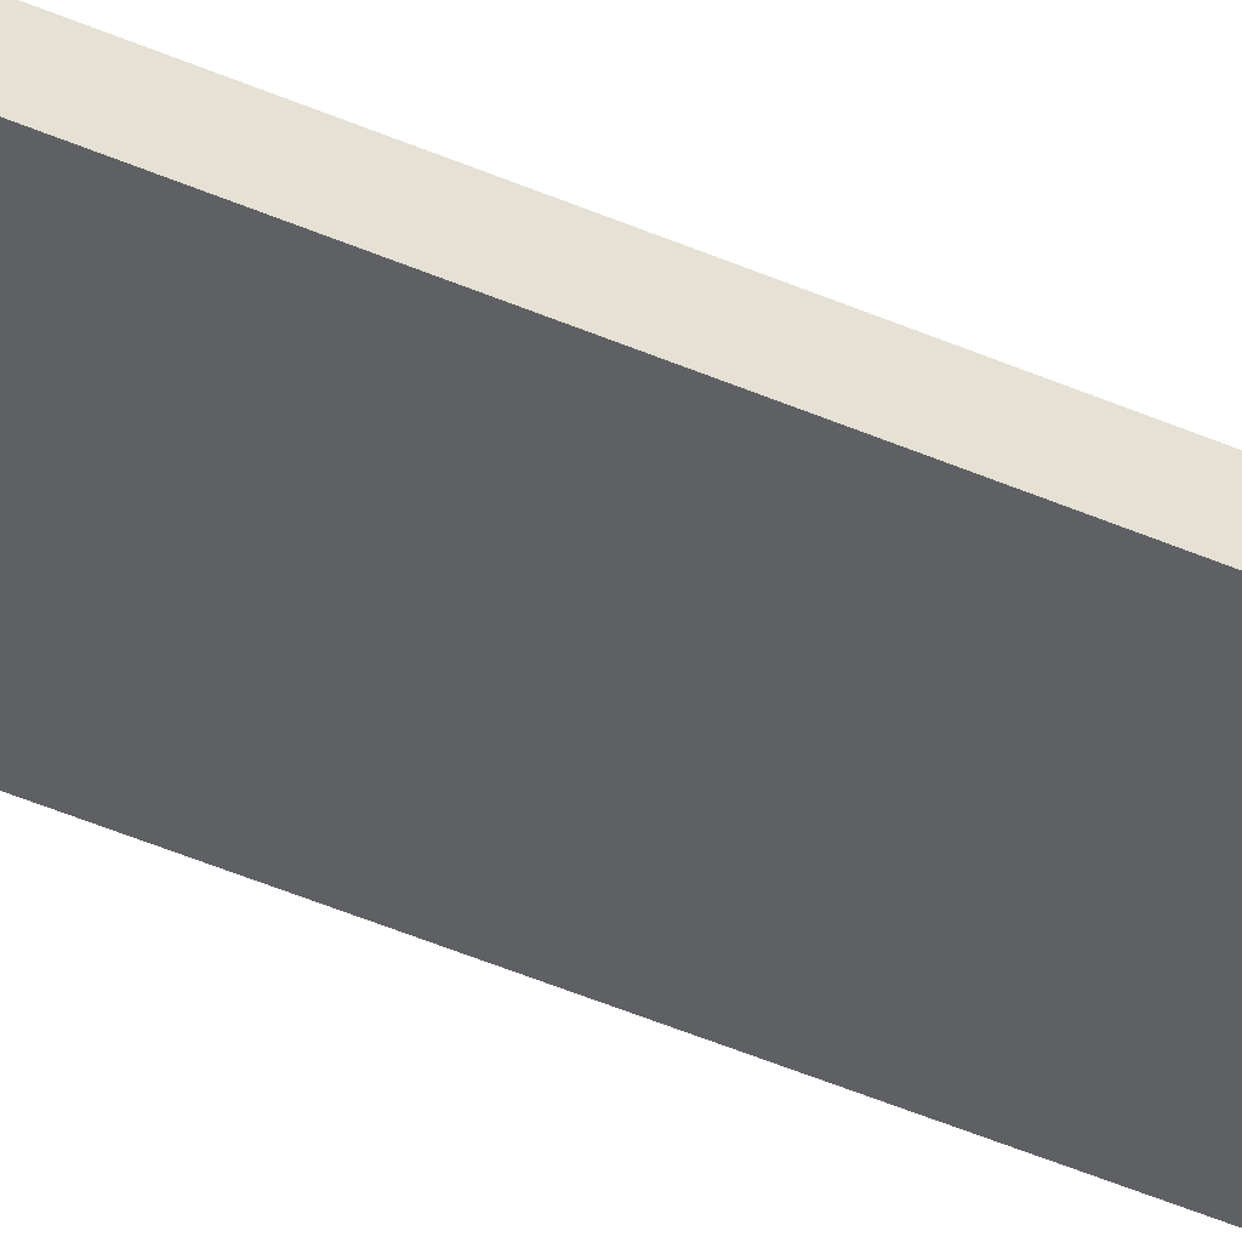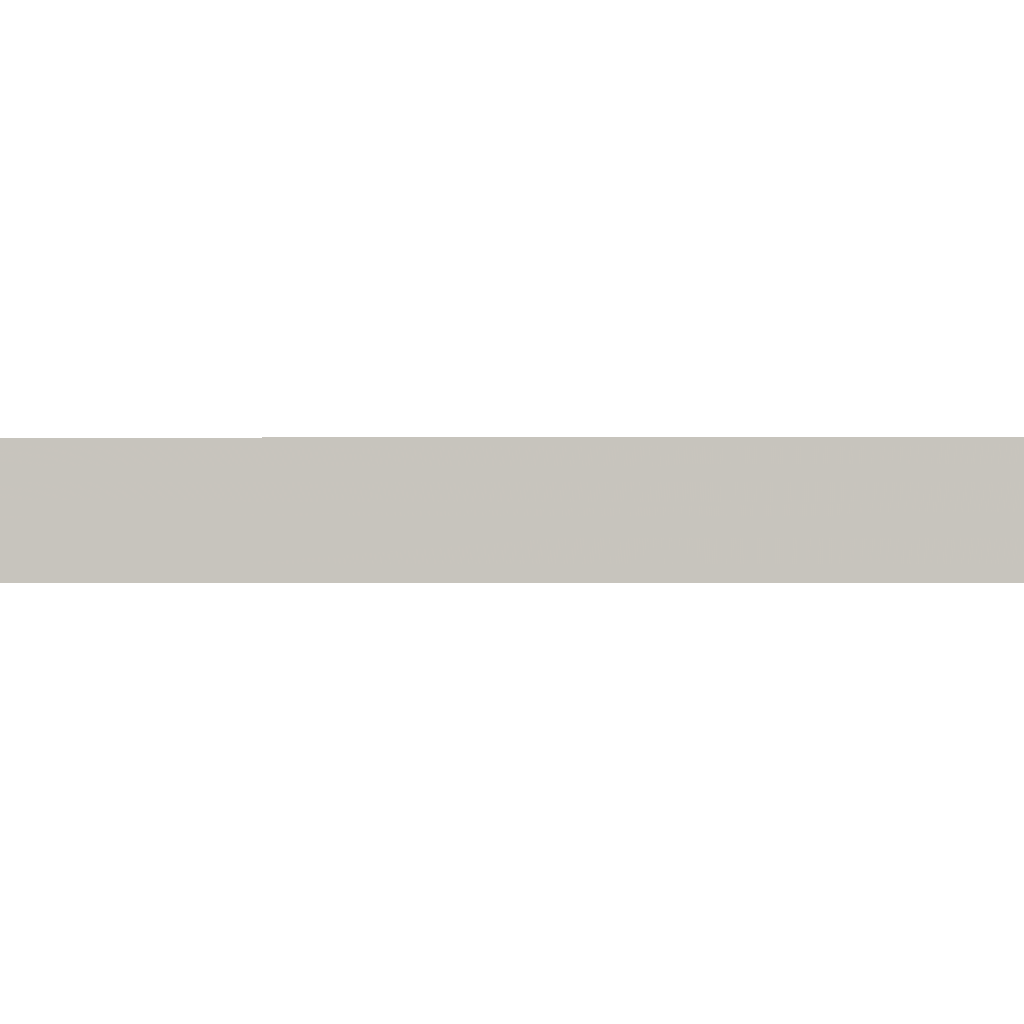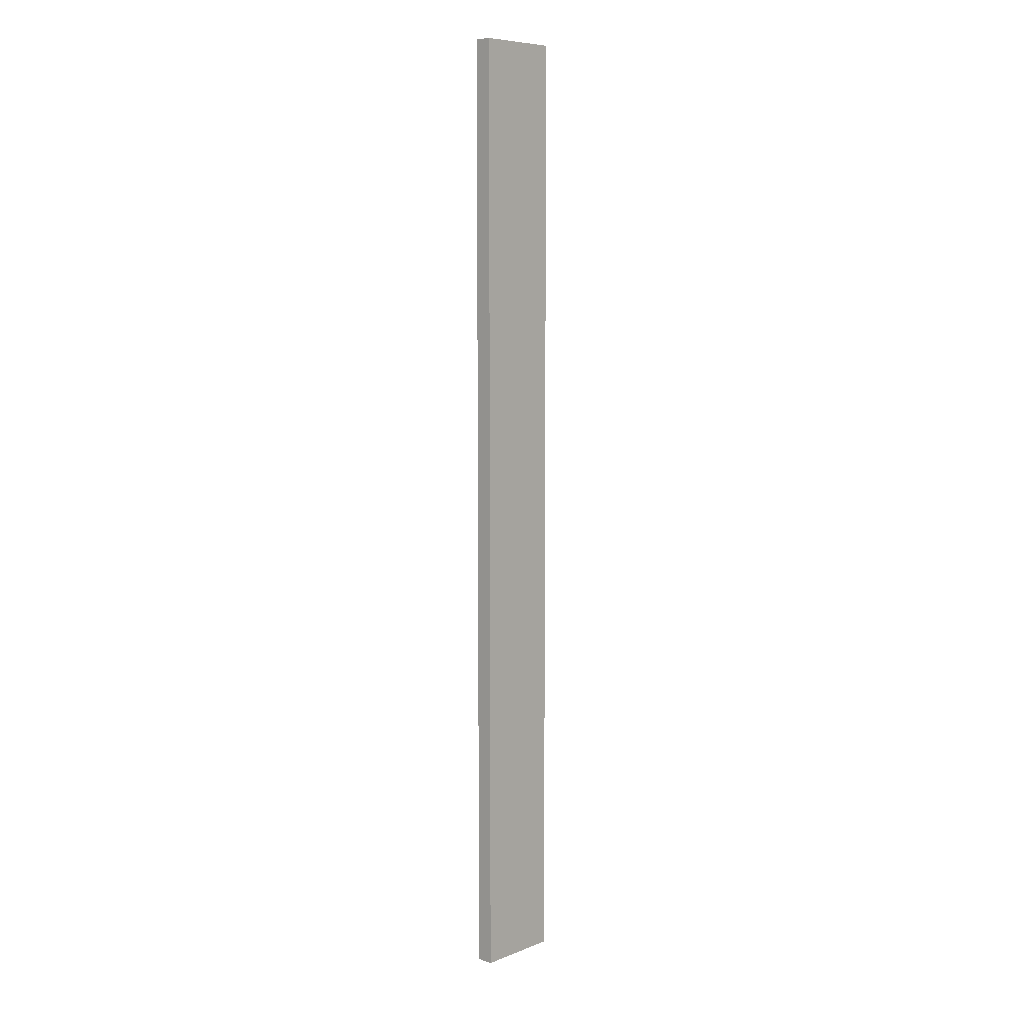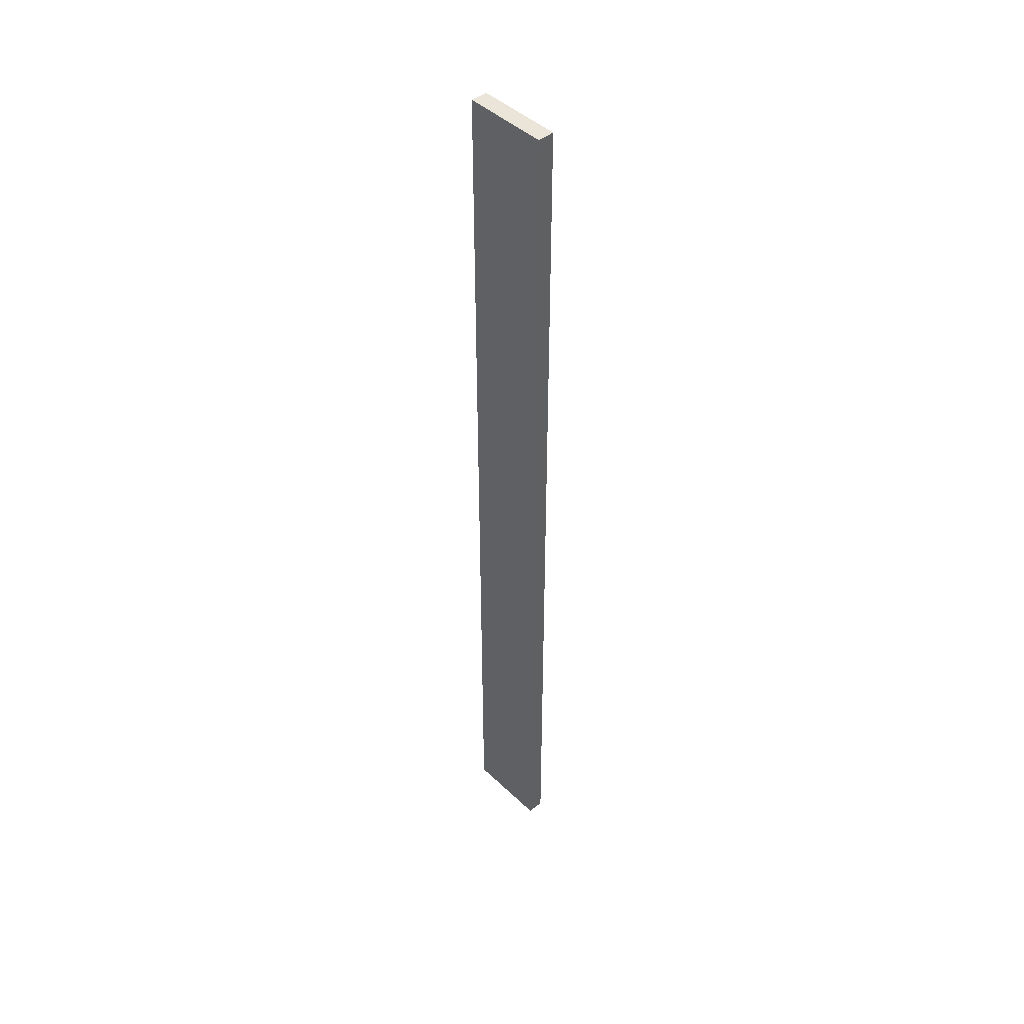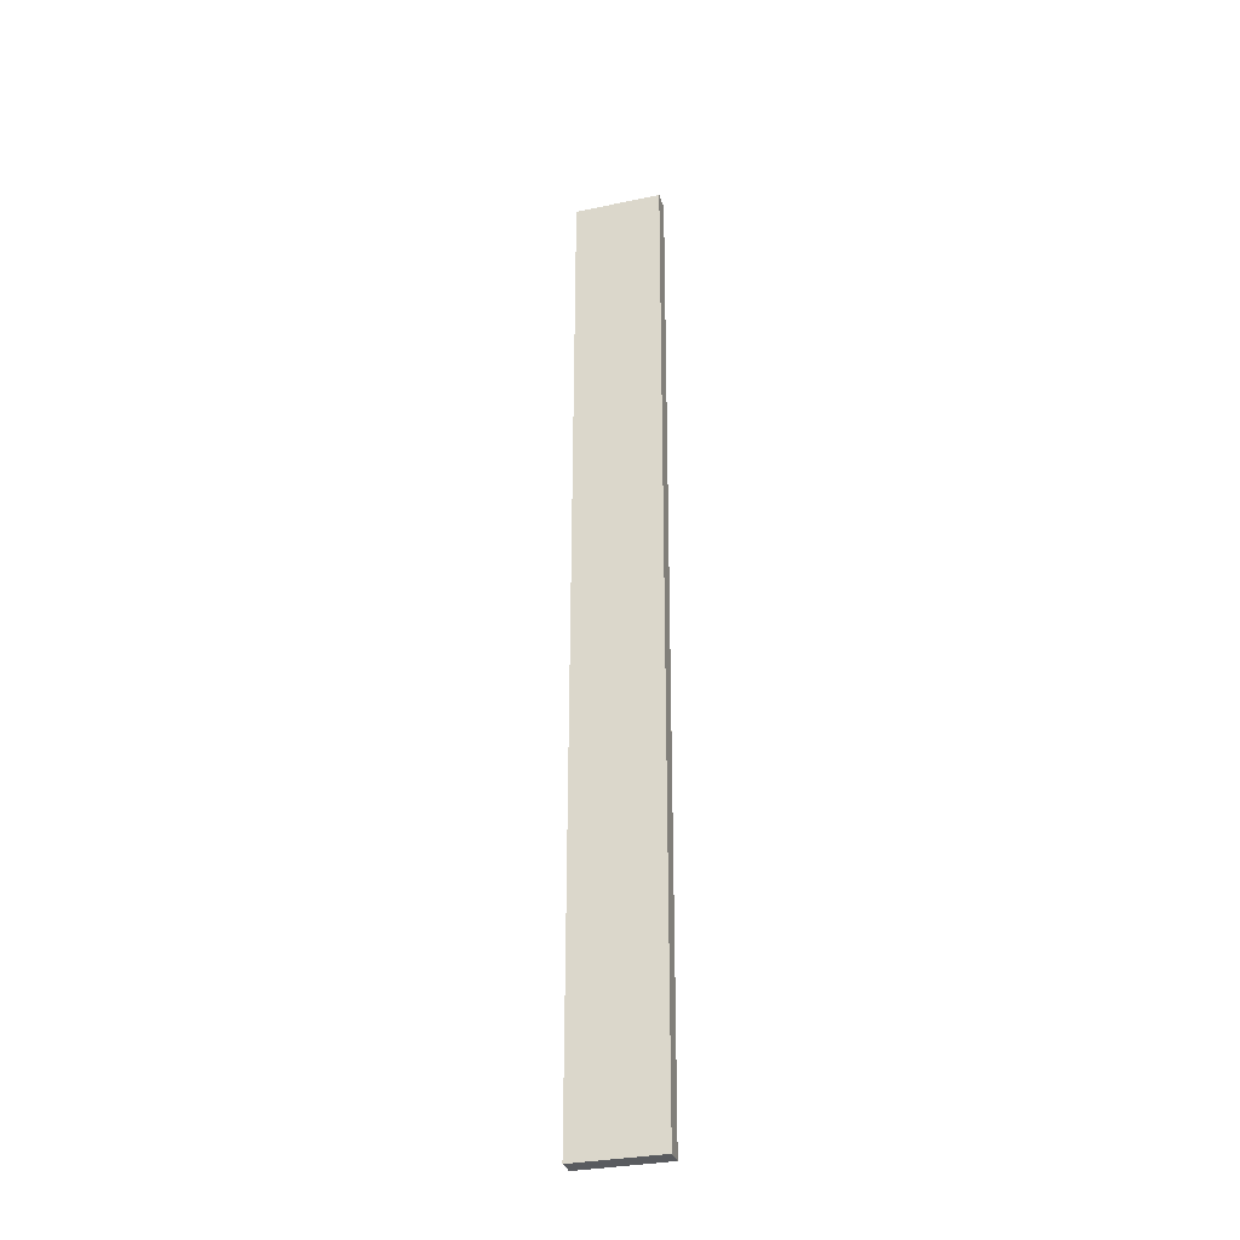
<metadata>
{"format":"obj","ext":"obj","renderer":"f3d","projection":"perspective","resolution":1024,"background":"white","views":[{"elev":-44.0,"azim":-117.4,"up":"+Y"},{"elev":-0.3,"azim":-85.1,"up":"+Y"},{"elev":7.7,"azim":-47.1,"up":"+Z"},{"elev":44.9,"azim":47.5,"up":"+Z"},{"elev":-32.4,"azim":-163.8,"up":"+Z"}]}
</metadata>
<code>
o 11605
v 2245 1876 8.721
v 2245 1876 8.721
v 2245 1876 8.721
v 2245 1876 9.286
v 2245 1876 9.286
v 2245 1876 9.286
v 2245 1876 8.721
v 2245 1876 8.721
v 2245 1876 8.721
v 2245 1876 9.286
v 2245 1876 8.721
v 2245 1876 9.286
v 2245 1876 9.286
v 2245 1876 9.286
v 2245 1876 9.286
v 2245 1876 9.286
v 2245 1876 8.721
v 2245 1876 9.286
v 2245 1876 8.721
v 2245 1876 9.286
v 2245 1876 9.286
v 2245 1876 8.721
v 2245 1876 9.286
v 2245 1876 9.286
v 2245 1876 8.721
v 2245 1876 8.721
v 2245 1876 9.286
v 2245 1876 8.721
v 2245 1876 8.721
f 1 2 3
f 1 4 5
f 6 2 7
f 8 9 7
f 10 7 11
f 12 13 14
f 14 15 16
f 17 15 18
f 19 20 21
f 22 23 20
f 24 25 26
f 27 28 29

</code>
